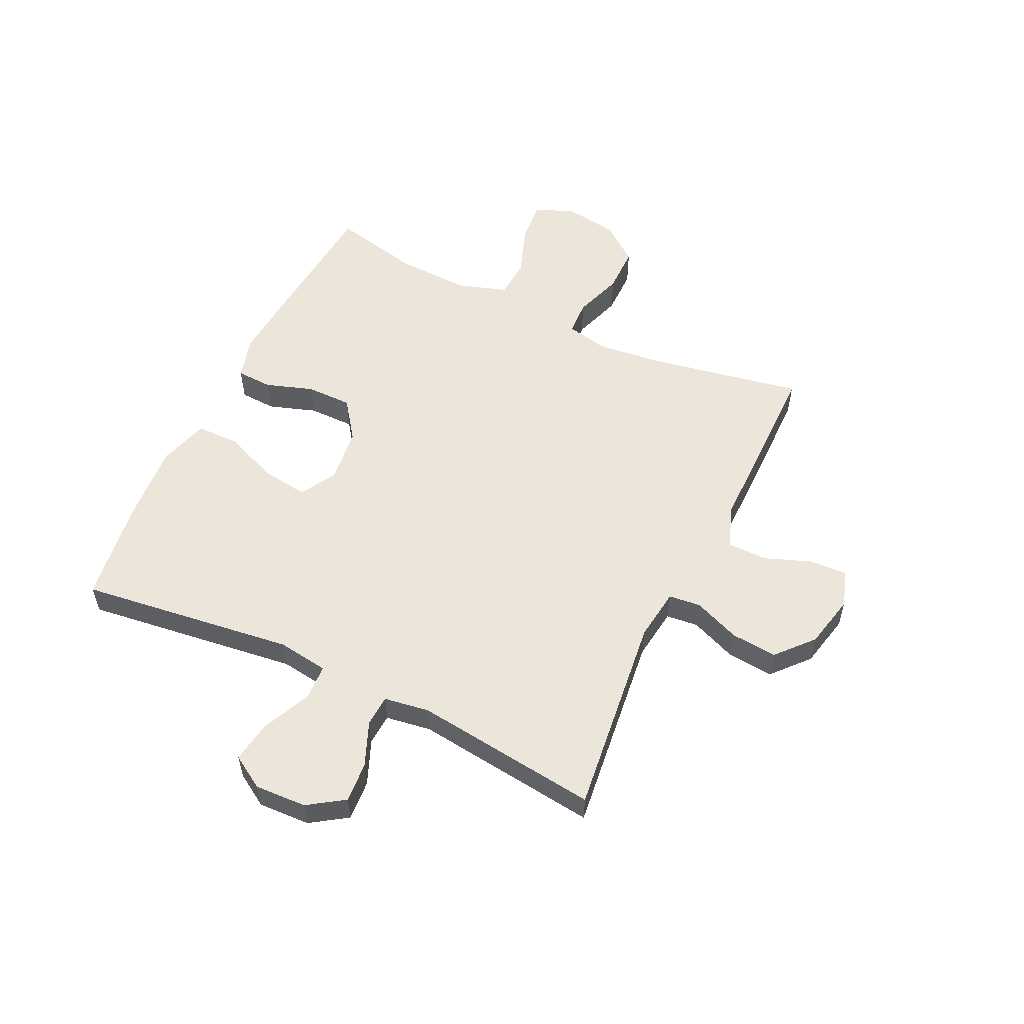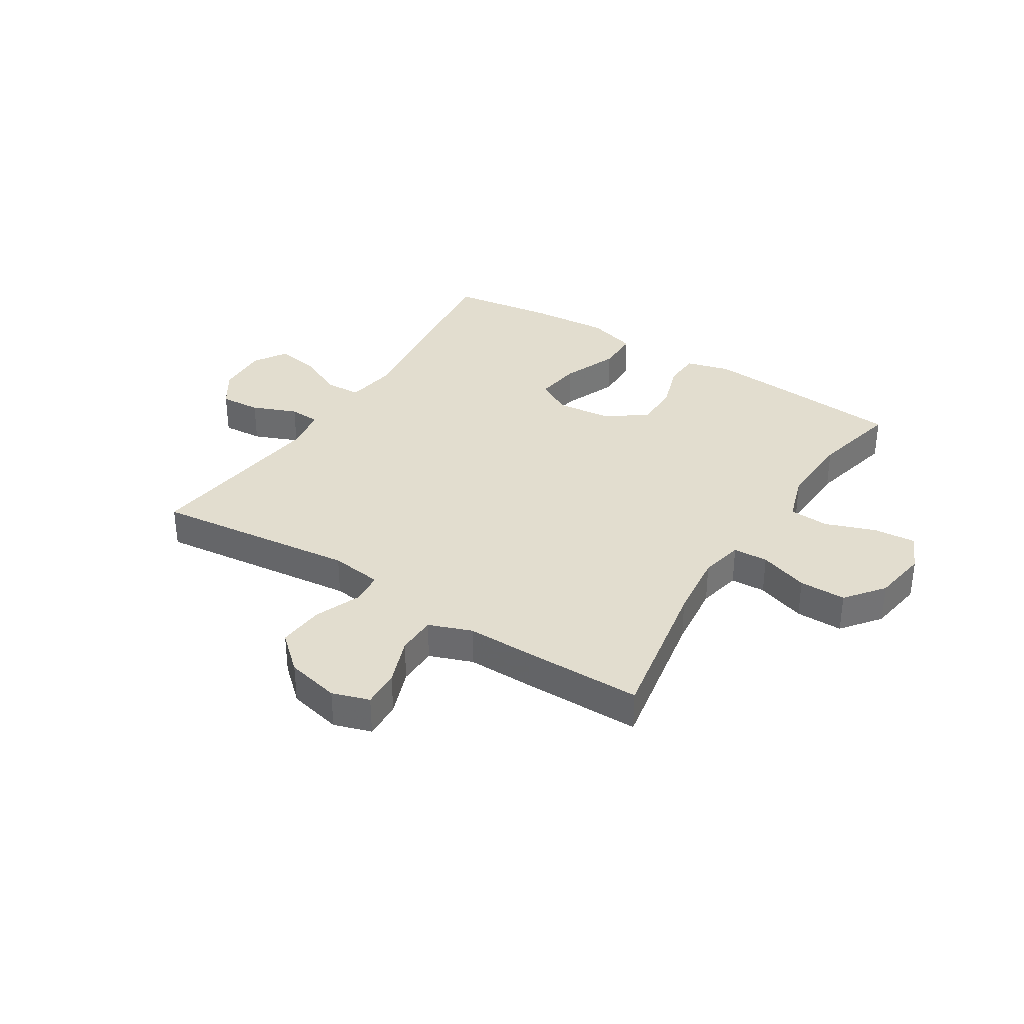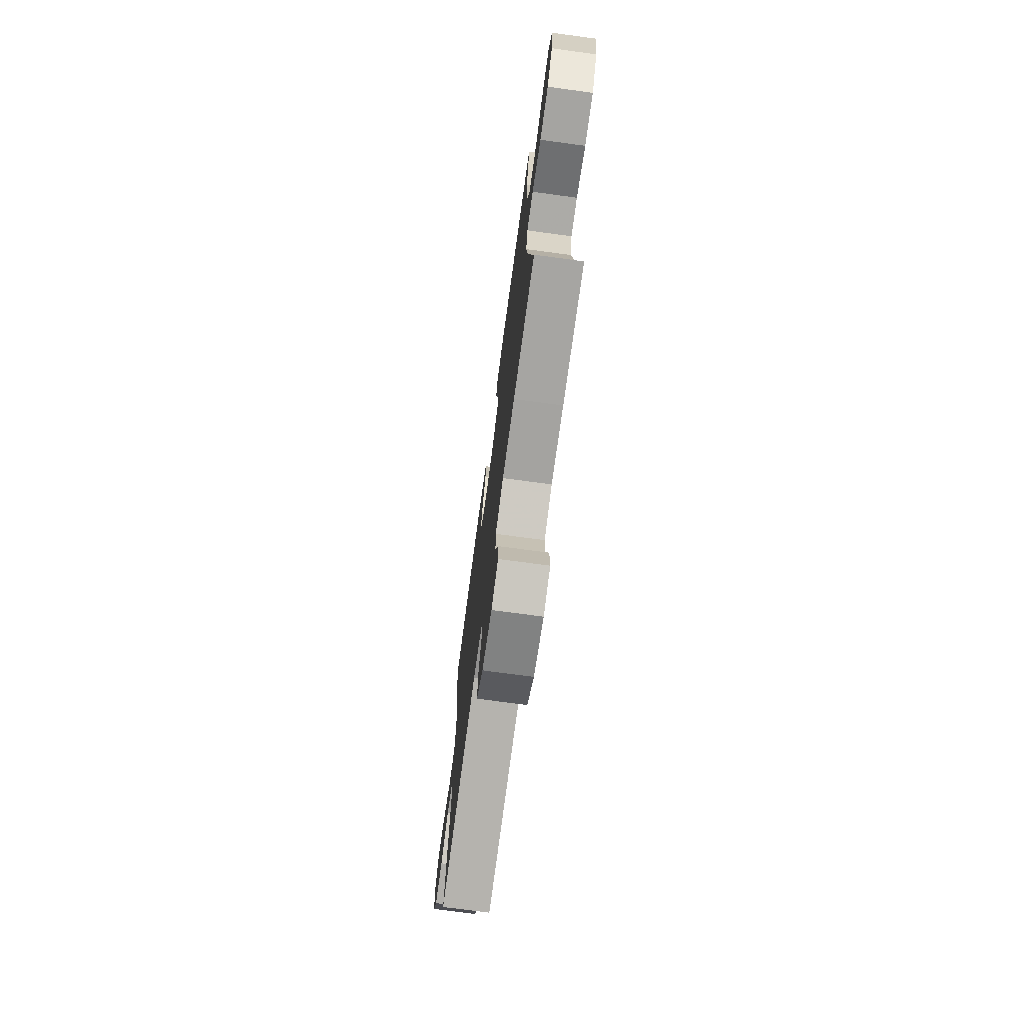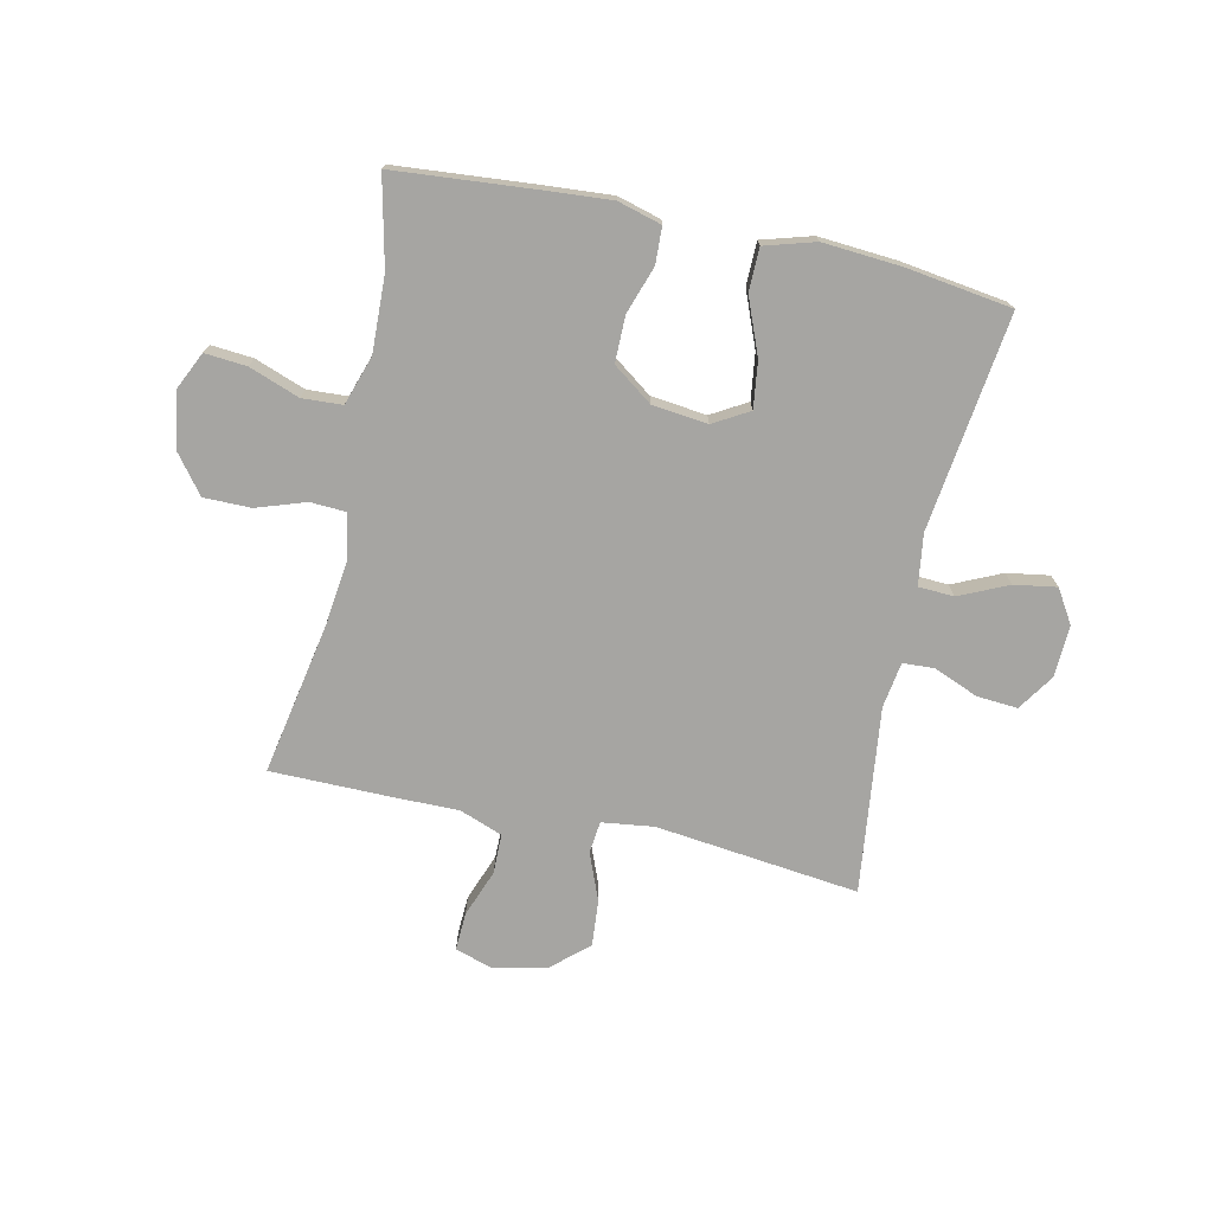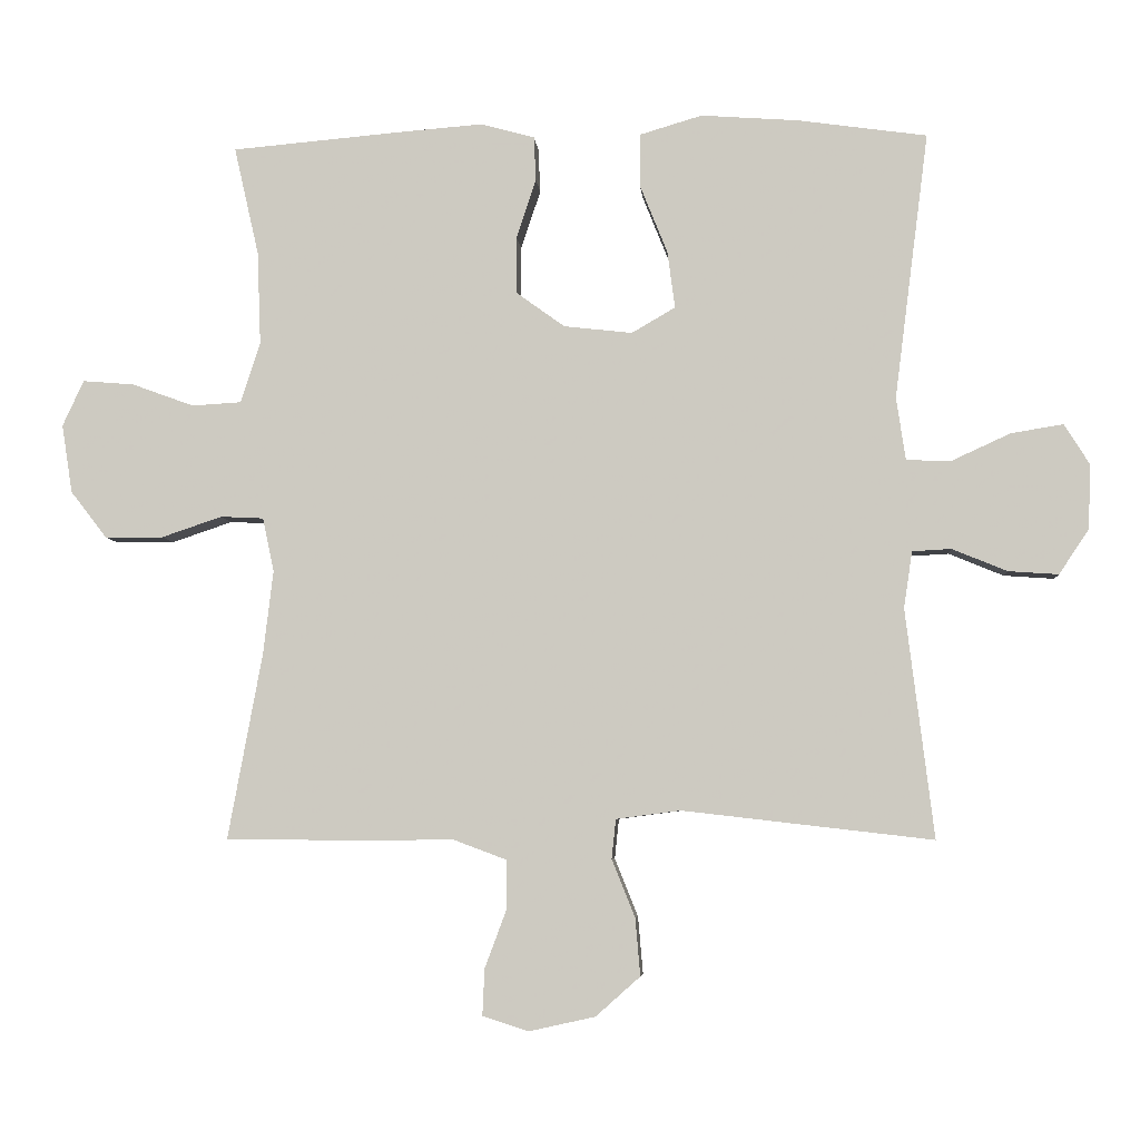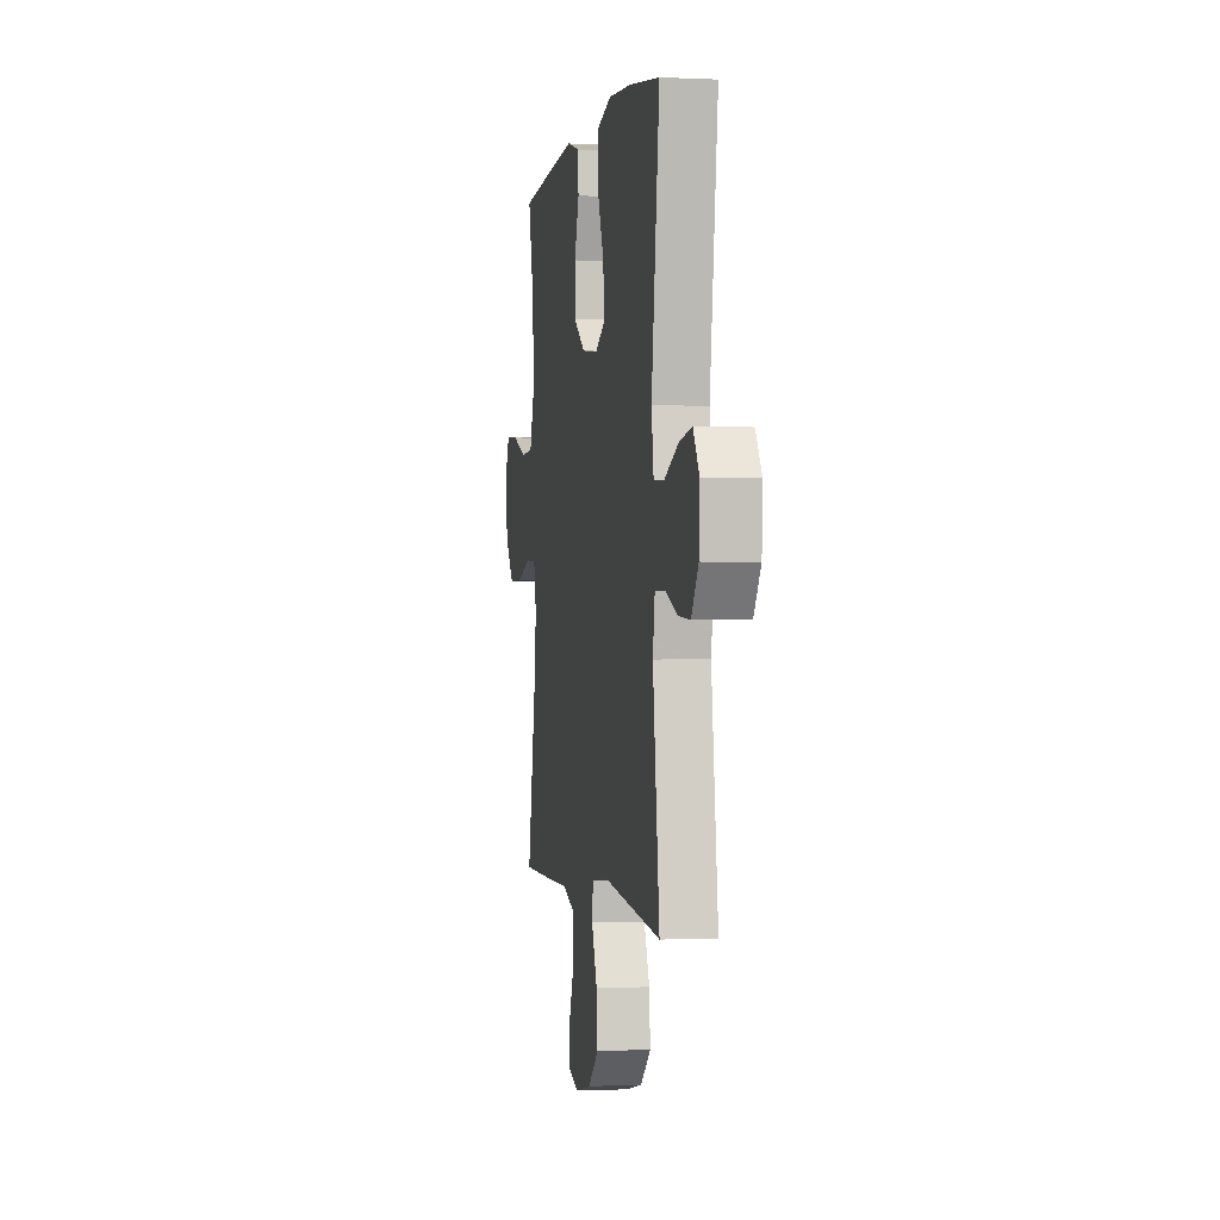
<metadata>
{"format":"obj","ext":"obj","renderer":"f3d","projection":"perspective","resolution":1024,"background":"white","views":[{"elev":55.3,"azim":115.5,"up":"+Y"},{"elev":34.9,"azim":-147.6,"up":"+Y"},{"elev":-73.3,"azim":-97.7,"up":"+Z"},{"elev":-73.6,"azim":-12.4,"up":"+Y"},{"elev":-5.3,"azim":4.6,"up":"+Z"},{"elev":-0.3,"azim":79.7,"up":"+Z"}]}
</metadata>
<code>
v 0.5 0.07 -0.5
v 0.145 0.07 -0.459
v 0.054 0.07 -0.471
v 0.048 0.07 -0.527
v 0.081 0.07 -0.609
v 0.088 0.07 -0.69
v 0.025 0.07 -0.746
v -0.069 0.07 -0.767
v -0.134 0.07 -0.746
v -0.131 0.07 -0.68
v -0.1 0.07 -0.597
v -0.101 0.07 -0.528
v -0.176 0.07 -0.5
v -0.293 0.07 -0.501
v -0.5 0.07 -0.5
v -0.451 0.07 -0.235
v -0.437 0.07 -0.117
v -0.453 0.07 -0.041
v -0.514 0.07 -0.038
v -0.6 0.07 -0.067
v -0.682 0.07 -0.067
v -0.734 0.07 0
v -0.749 0.07 0.097
v -0.719 0.07 0.162
v -0.646 0.07 0.156
v -0.558 0.07 0.124
v -0.488 0.07 0.128
v -0.46 0.07 0.214
v -0.465 0.07 0.346
v -0.5 0.07 0.5
v -0.257 0.07 0.521
v -0.139 0.07 0.53
v -0.063 0.07 0.509
v -0.06 0.07 0.446
v -0.088 0.07 0.362
v -0.088 0.07 0.282
v -0.019 0.07 0.232
v 0.078 0.07 0.221
v 0.14 0.07 0.257
v 0.129 0.07 0.338
v 0.09 0.07 0.435
v 0.091 0.07 0.51
v 0.179 0.07 0.536
v 0.316 0.07 0.526
v 0.5 0.07 0.5
v 0.452 0.07 0.123
v 0.465 0.07 0.034
v 0.527 0.07 0.031
v 0.612 0.07 0.07
v 0.686 0.07 0.082
v 0.722 0.07 0.024
v 0.718 0.07 -0.067
v 0.676 0.07 -0.13
v 0.605 0.07 -0.125
v 0.527 0.07 -0.093
v 0.472 0.07 -0.096
v 0.46 0.07 -0.176
v 0.5 0 -0.5
v 0.145 0 -0.459
v 0.054 0 -0.471
v 0.048 0 -0.527
v 0.081 0 -0.609
v 0.088 0 -0.69
v 0.025 0 -0.746
v -0.069 0 -0.767
v -0.134 0 -0.746
v -0.131 0 -0.68
v -0.1 0 -0.597
v -0.101 0 -0.528
v -0.176 0 -0.5
v -0.293 0 -0.501
v -0.5 0 -0.5
v -0.451 0 -0.235
v -0.437 0 -0.117
v -0.453 0 -0.041
v -0.514 0 -0.038
v -0.6 0 -0.067
v -0.682 0 -0.067
v -0.734 0 0
v -0.749 0 0.097
v -0.719 0 0.162
v -0.646 0 0.156
v -0.558 0 0.124
v -0.488 0 0.128
v -0.46 0 0.214
v -0.465 0 0.346
v -0.5 0 0.5
v -0.257 0 0.521
v -0.139 0 0.53
v -0.063 0 0.509
v -0.06 0 0.446
v -0.088 0 0.362
v -0.088 0 0.282
v -0.019 0 0.232
v 0.078 0 0.221
v 0.14 0 0.257
v 0.129 0 0.338
v 0.09 0 0.435
v 0.091 0 0.51
v 0.179 0 0.536
v 0.316 0 0.526
v 0.5 0 0.5
v 0.452 0 0.123
v 0.465 0 0.034
v 0.527 0 0.031
v 0.612 0 0.07
v 0.686 0 0.082
v 0.722 0 0.024
v 0.718 0 -0.067
v 0.676 0 -0.13
v 0.605 0 -0.125
v 0.527 0 -0.093
v 0.472 0 -0.096
v 0.46 0 -0.176
f 53 54 55
f 52 53 55
f 51 52 55
f 50 51 55
f 49 50 55
f 48 49 55
f 47 48 55 56
f 46 47 56 57
f 44 45 46
f 43 44 46
f 42 43 46
f 41 42 46
f 40 41 46
f 39 40 46 57
f 33 34 35
f 32 33 35
f 31 32 35
f 30 31 35
f 29 30 35
f 28 29 35 36
f 27 28 36 37
f 24 25 26
f 23 24 26
f 22 23 26
f 21 22 26
f 20 21 26
f 19 20 26
f 18 19 26 27
f 27 37 38
f 18 27 38
f 17 18 38
f 13 14 15 16
f 38 39 57
f 17 38 57
f 16 17 57
f 13 16 57
f 12 13 57
f 9 10 11
f 8 9 11
f 7 8 11
f 6 7 11
f 5 6 11
f 4 5 11
f 57 1 2
f 57 2 3
f 12 57 3
f 3 4 11 12
f 112 111 110
f 112 110 109
f 112 109 108
f 112 108 107
f 112 107 106
f 112 106 105
f 113 112 105 104
f 114 113 104 103
f 103 102 101
f 103 101 100
f 103 100 99
f 103 99 98
f 103 98 97
f 114 103 97 96
f 92 91 90
f 92 90 89
f 92 89 88
f 92 88 87
f 92 87 86
f 93 92 86 85
f 94 93 85 84
f 83 82 81
f 83 81 80
f 83 80 79
f 83 79 78
f 83 78 77
f 83 77 76
f 84 83 76 75
f 95 94 84
f 95 84 75
f 95 75 74
f 73 72 71 70
f 114 96 95
f 114 95 74
f 114 74 73
f 114 73 70
f 114 70 69
f 68 67 66
f 68 66 65
f 68 65 64
f 68 64 63
f 68 63 62
f 68 62 61
f 59 58 114
f 60 59 114
f 60 114 69
f 69 68 61 60
f 1 58 59 2
f 2 59 60 3
f 3 60 61 4
f 4 61 62 5
f 5 62 63 6
f 6 63 64 7
f 7 64 65 8
f 8 65 66 9
f 9 66 67 10
f 10 67 68 11
f 11 68 69 12
f 12 69 70 13
f 13 70 71 14
f 14 71 72 15
f 15 72 73 16
f 16 73 74 17
f 17 74 75 18
f 18 75 76 19
f 19 76 77 20
f 20 77 78 21
f 21 78 79 22
f 22 79 80 23
f 23 80 81 24
f 24 81 82 25
f 25 82 83 26
f 26 83 84 27
f 27 84 85 28
f 28 85 86 29
f 29 86 87 30
f 30 87 88 31
f 31 88 89 32
f 32 89 90 33
f 33 90 91 34
f 34 91 92 35
f 35 92 93 36
f 36 93 94 37
f 37 94 95 38
f 38 95 96 39
f 39 96 97 40
f 40 97 98 41
f 41 98 99 42
f 42 99 100 43
f 43 100 101 44
f 44 101 102 45
f 45 102 103 46
f 46 103 104 47
f 47 104 105 48
f 48 105 106 49
f 49 106 107 50
f 50 107 108 51
f 51 108 109 52
f 52 109 110 53
f 53 110 111 54
f 54 111 112 55
f 55 112 113 56
f 56 113 114 57
f 57 114 58 1

</code>
